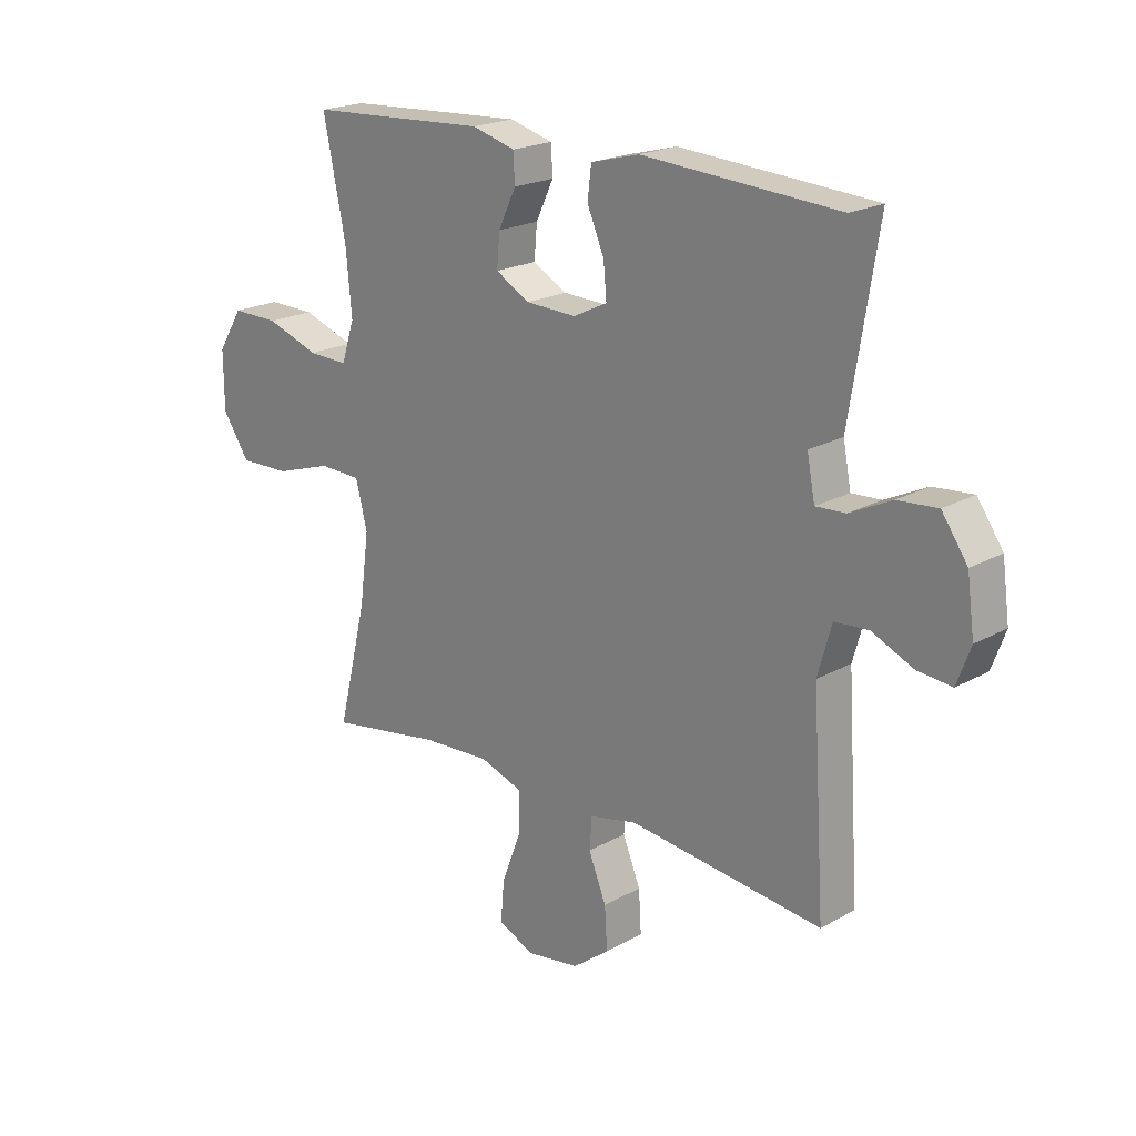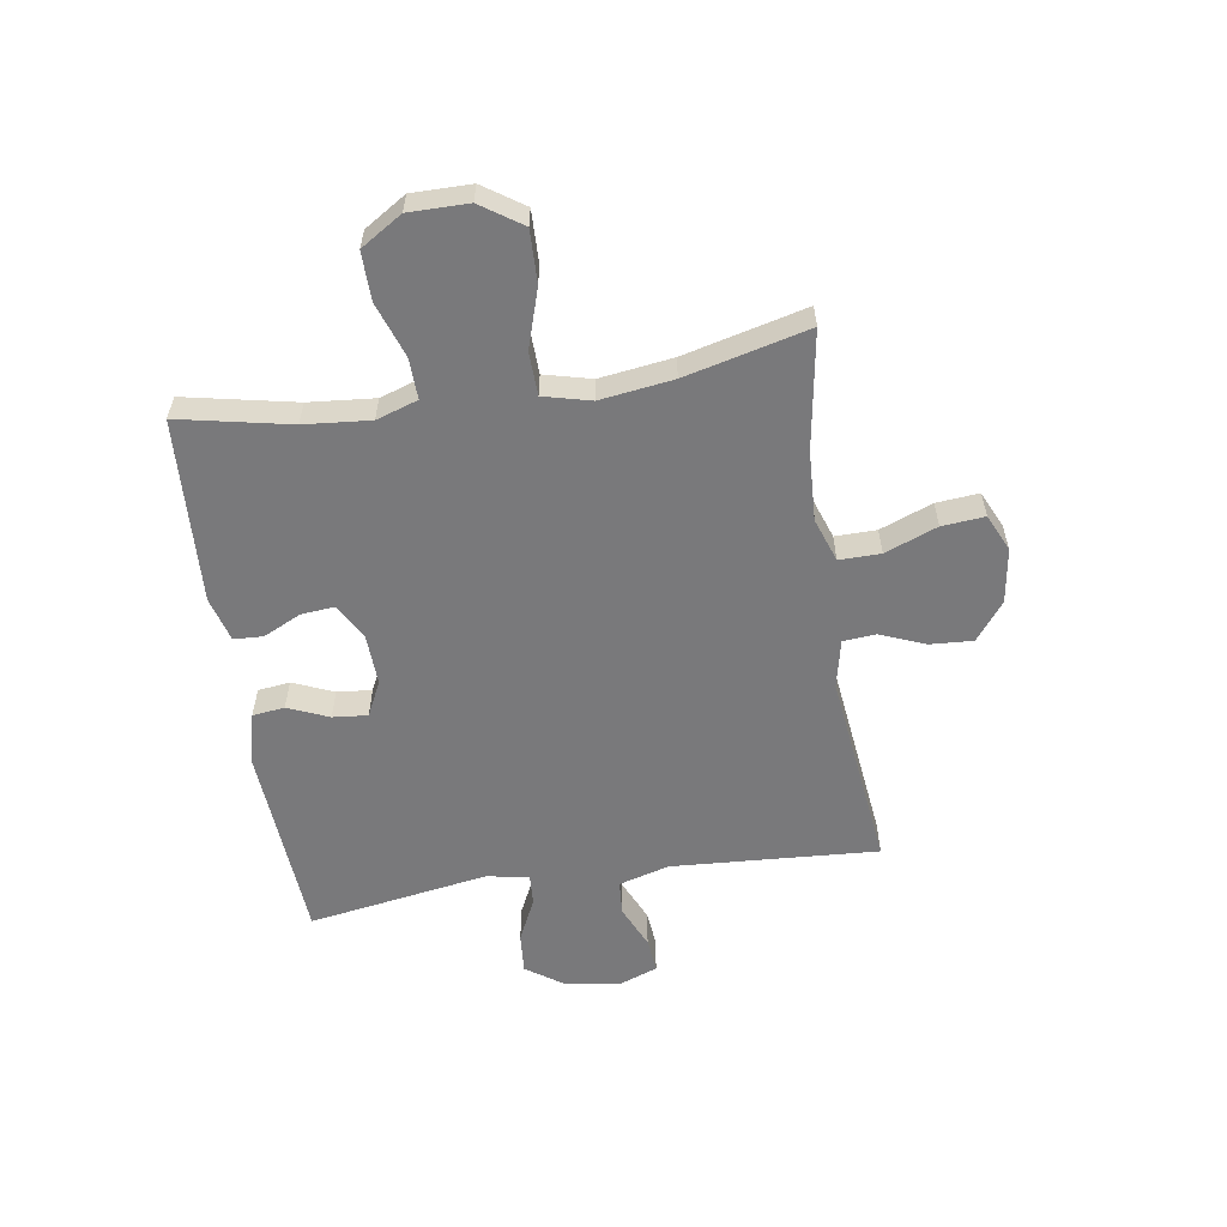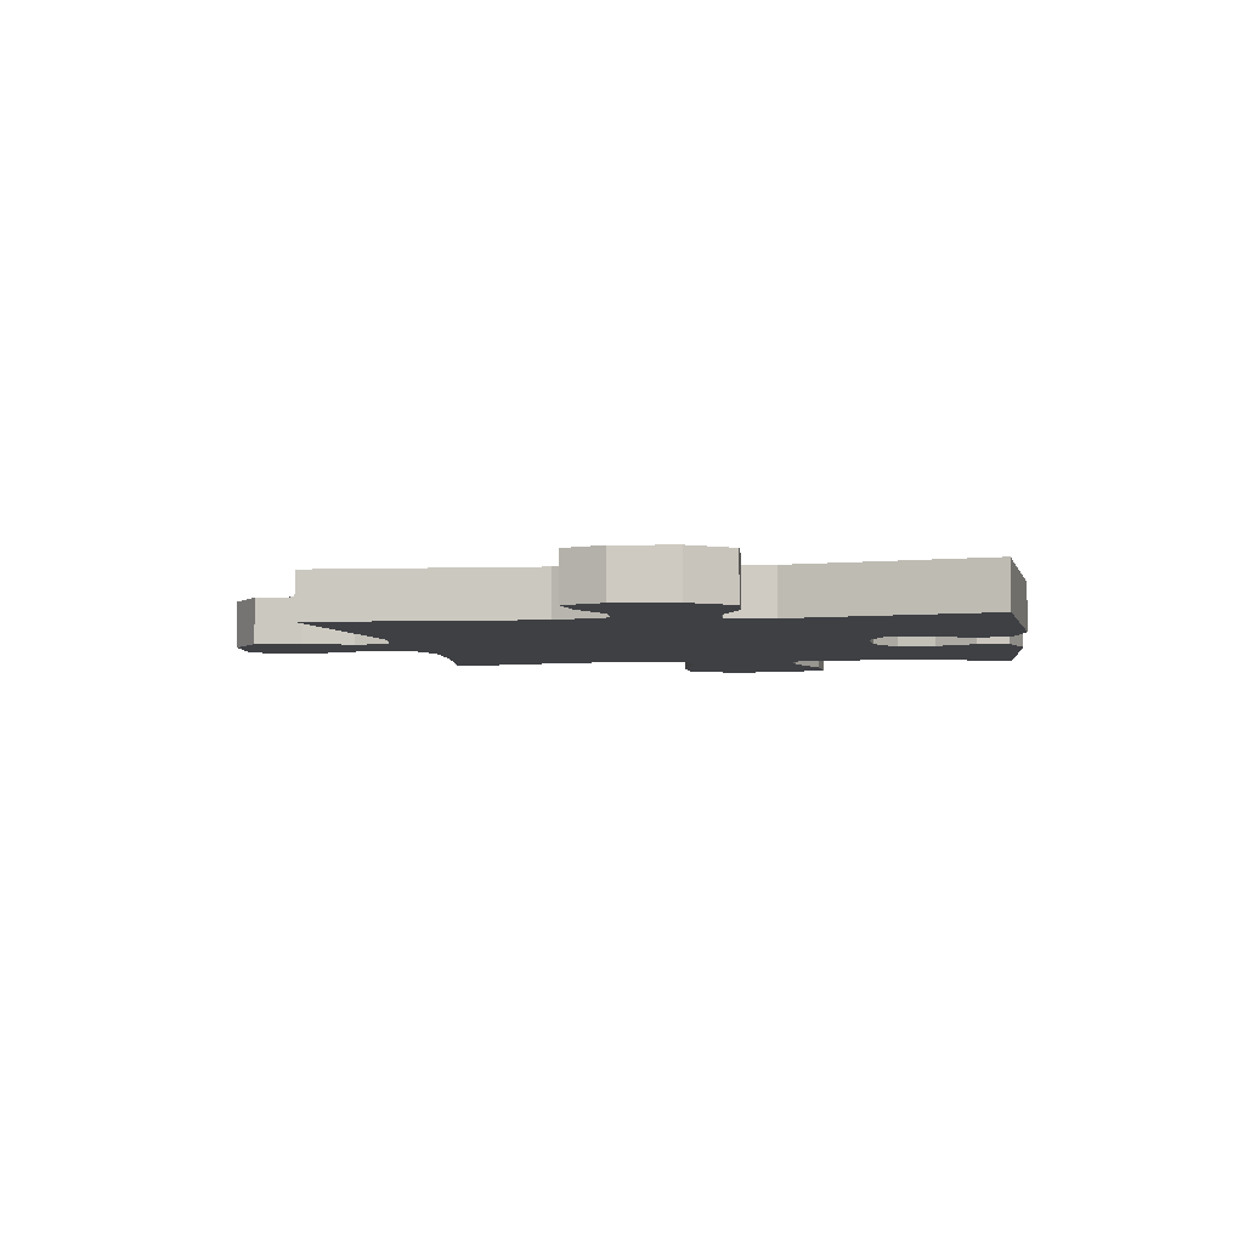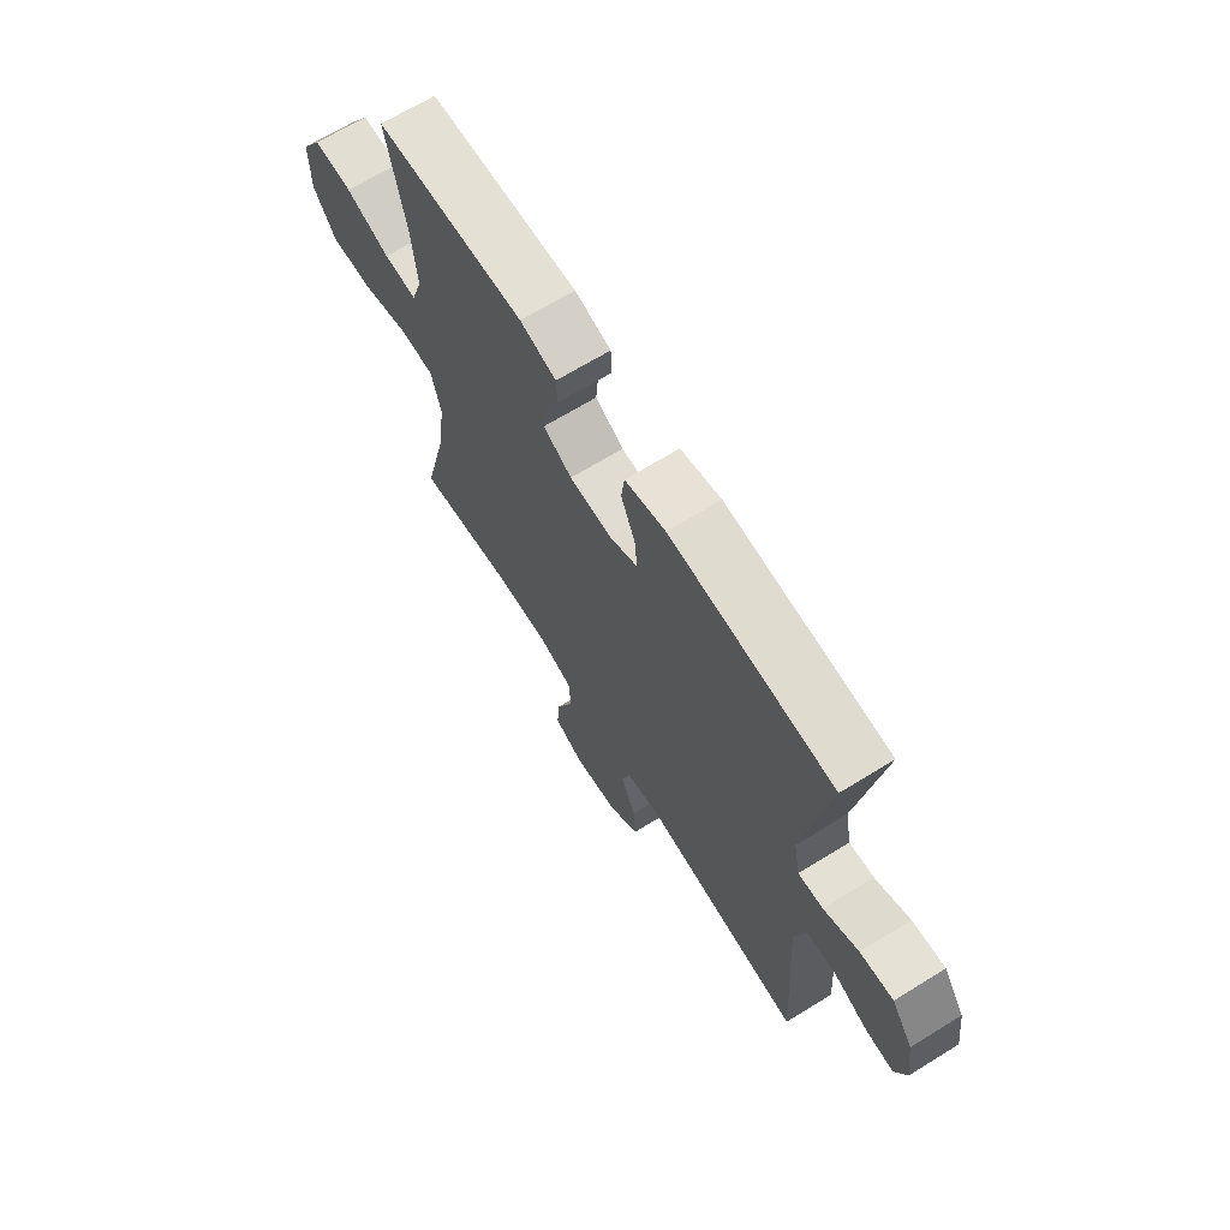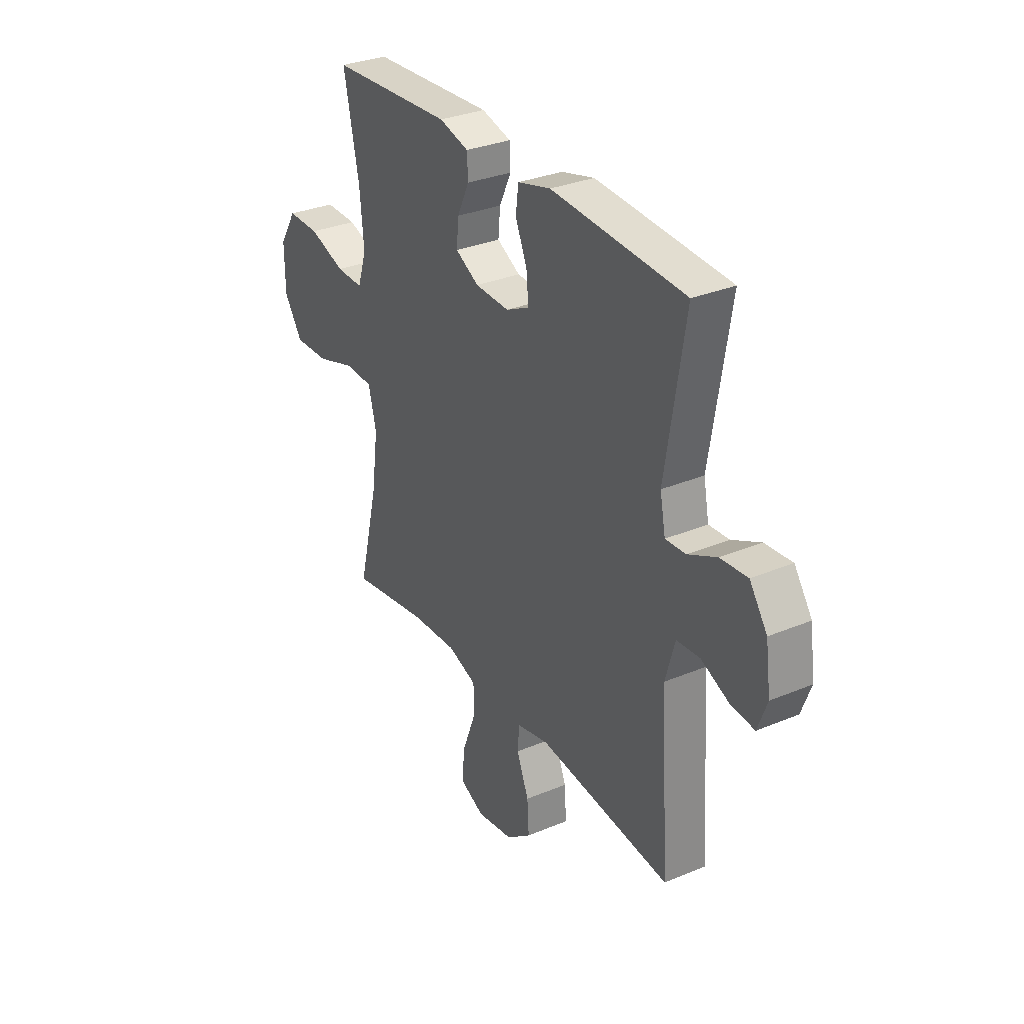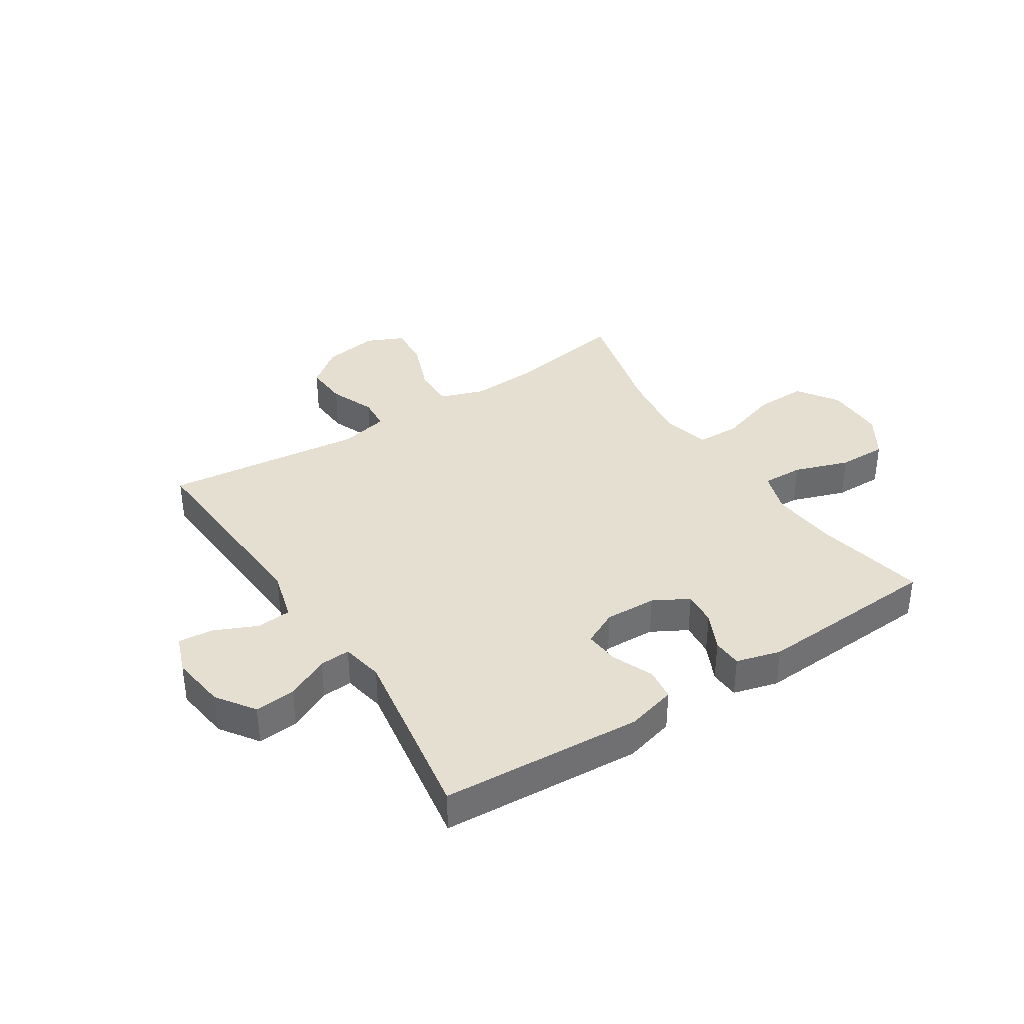
<metadata>
{"format":"obj","ext":"obj","renderer":"f3d","projection":"perspective","resolution":1024,"background":"white","views":[{"elev":20.4,"azim":-135.5,"up":"+Z"},{"elev":-57.9,"azim":98.9,"up":"+Y"},{"elev":-4.7,"azim":-80.6,"up":"+Y"},{"elev":67.5,"azim":-121.7,"up":"+Z"},{"elev":31.4,"azim":-120.7,"up":"+Z"},{"elev":37.4,"azim":-32.9,"up":"+Y"}]}
</metadata>
<code>
o path1554_path1554.001
v 0.4405 0.0375 -0.256
v 0.4229 0.0375 -0.126
v 0.4441 0.0375 -0.04213
v 0.5208 0.0375 -0.03978
v 0.625 0.0375 -0.07298
v 0.7178 0.0375 -0.07549
v 0.7671 0.0375 -0.002816
v 0.7678 0.0375 0.1025
v 0.7217 0.0375 0.1761
v 0.6357 0.0375 0.1749
v 0.5391 0.0375 0.1414
v 0.4664 0.0375 0.1392
v 0.4425 0.0375 0.2126
v 0.4532 0.0375 0.3297
v 0.4941 0.0375 0.5276
v 0.1666 0.0375 0.5459
v 0.0875 0.0375 0.5242
v 0.08501 0.0375 0.4719
v 0.1169 0.0375 0.4049
v 0.1223 0.0375 0.3448
v 0.05988 0.0375 0.3102
v -0.03159 0.0375 0.3067
v -0.09355 0.0375 0.337
v -0.08772 0.0375 0.3987
v -0.05683 0.0375 0.471
v -0.06389 0.0375 0.528
v -0.1521 0.0375 0.551
v -0.5078 0.0375 0.5276
v -0.4564 0.0375 0.2071
v -0.4709 0.0375 0.1327
v -0.5249 0.0375 0.136
v -0.6007 0.0375 0.1725
v -0.6729 0.0375 0.1784
v -0.7198 0.0375 0.1113
v -0.7332 0.0375 0.01285
v -0.7085 0.0375 -0.05403
v -0.6466 0.0375 -0.04799
v -0.5706 0.0375 -0.01406
v -0.5094 0.0375 -0.01888
v -0.4843 0.0375 -0.1083
v -0.5078 0.0375 -0.4741
v -0.1554 0.0375 -0.4332
v -0.0693 0.0375 -0.4522
v -0.06474 0.0375 -0.5103
v -0.09712 0.0375 -0.5899
v -0.1018 0.0375 -0.6664
v -0.03521 0.0375 -0.7176
v 0.06186 0.0375 -0.7325
v 0.1276 0.0375 -0.7025
v 0.1211 0.0375 -0.6267
v 0.08537 0.0375 -0.5339
v 0.08443 0.0375 -0.4606
v 0.1627 0.0375 -0.4334
v 0.2861 0.0375 -0.4399
v 0.4941 0.0375 -0.4741
v 0.4405 -0.0375 -0.256
v 0.4229 -0.0375 -0.126
v 0.4441 -0.0375 -0.04213
v 0.5208 -0.0375 -0.03978
v 0.625 -0.0375 -0.07298
v 0.7178 -0.0375 -0.07549
v 0.7671 -0.0375 -0.002816
v 0.7678 -0.0375 0.1025
v 0.7217 -0.0375 0.1761
v 0.6357 -0.0375 0.1749
v 0.5391 -0.0375 0.1414
v 0.4664 -0.0375 0.1392
v 0.4425 -0.0375 0.2126
v 0.4532 -0.0375 0.3297
v 0.4941 -0.0375 0.5276
v 0.1666 -0.0375 0.5459
v 0.0875 -0.0375 0.5242
v 0.08501 -0.0375 0.4719
v 0.1169 -0.0375 0.4049
v 0.1223 -0.0375 0.3448
v 0.05988 -0.0375 0.3102
v -0.03159 -0.0375 0.3067
v -0.09355 -0.0375 0.337
v -0.08772 -0.0375 0.3987
v -0.05683 -0.0375 0.471
v -0.06389 -0.0375 0.528
v -0.1521 -0.0375 0.551
v -0.5078 -0.0375 0.5276
v -0.4564 -0.0375 0.2071
v -0.4709 -0.0375 0.1327
v -0.5249 -0.0375 0.136
v -0.6007 -0.0375 0.1725
v -0.6729 -0.0375 0.1784
v -0.7198 -0.0375 0.1113
v -0.7332 -0.0375 0.01285
v -0.7085 -0.0375 -0.05403
v -0.6466 -0.0375 -0.04799
v -0.5706 -0.0375 -0.01406
v -0.5094 -0.0375 -0.01888
v -0.4843 -0.0375 -0.1083
v -0.5078 -0.0375 -0.4741
v -0.1554 -0.0375 -0.4332
v -0.0693 -0.0375 -0.4522
v -0.06474 -0.0375 -0.5103
v -0.09712 -0.0375 -0.5899
v -0.1018 -0.0375 -0.6664
v -0.03521 -0.0375 -0.7176
v 0.06186 -0.0375 -0.7325
v 0.1276 -0.0375 -0.7025
v 0.1211 -0.0375 -0.6267
v 0.08537 -0.0375 -0.5339
v 0.08443 -0.0375 -0.4606
v 0.1627 -0.0375 -0.4334
v 0.2861 -0.0375 -0.4399
v 0.4941 -0.0375 -0.4741
v -0.06389 0.0375 0.528
v -0.06389 0.0375 0.528
v -0.1521 0.0375 0.551
v 0.1666 0.0375 0.5459
v 0.0875 0.0375 0.5242
v 0.0875 0.0375 0.5242
v 0.4941 0.0375 0.5276
v 0.4941 0.0375 0.5276
v -0.5078 0.0375 0.5276
v -0.5078 0.0375 0.5276
v -0.05683 0.0375 0.471
v 0.08501 0.0375 0.4719
v 0.1169 0.0375 0.4049
v -0.08772 0.0375 0.3987
v 0.4532 0.0375 0.3297
v 0.1223 0.0375 0.3448
v 0.1223 0.0375 0.3448
v -0.09355 0.0375 0.337
v -0.09355 0.0375 0.337
v 0.05988 0.0375 0.3102
v -0.03159 0.0375 0.3067
v 0.4425 0.0375 0.2126
v -0.4564 0.0375 0.2071
v 0.4664 0.0375 0.1392
v 0.4664 0.0375 0.1392
v -0.4709 0.0375 0.1327
v -0.4709 0.0375 0.1327
v -0.6007 0.0375 0.1725
v -0.6729 0.0375 0.1784
v -0.7198 0.0375 0.1113
v 0.7678 0.0375 0.1025
v 0.7217 0.0375 0.1761
v 0.6357 0.0375 0.1749
v 0.5391 0.0375 0.1414
v -0.5249 0.0375 0.136
v -0.7332 0.0375 0.01285
v 0.7671 0.0375 -0.002816
v -0.7085 0.0375 -0.05403
v -0.7085 0.0375 -0.05403
v 0.7178 0.0375 -0.07549
v -0.5706 0.0375 -0.01406
v -0.5094 0.0375 -0.01888
v -0.5094 0.0375 -0.01888
v -0.6466 0.0375 -0.04799
v 0.4441 0.0375 -0.04213
v 0.4441 0.0375 -0.04213
v 0.5208 0.0375 -0.03978
v -0.4843 0.0375 -0.1083
v 0.625 0.0375 -0.07298
v 0.4229 0.0375 -0.126
v 0.4405 0.0375 -0.256
v -0.1554 0.0375 -0.4332
v -0.0693 0.0375 -0.4522
v -0.0693 0.0375 -0.4522
v 0.1627 0.0375 -0.4334
v 0.2861 0.0375 -0.4399
v 0.08443 0.0375 -0.4606
v 0.08443 0.0375 -0.4606
v -0.5078 0.0375 -0.4741
v -0.5078 0.0375 -0.4741
v 0.4941 0.0375 -0.4741
v 0.4941 0.0375 -0.4741
v -0.06474 0.0375 -0.5103
v 0.08537 0.0375 -0.5339
v -0.09712 0.0375 -0.5899
v 0.1211 0.0375 -0.6267
v -0.1018 0.0375 -0.6664
v 0.1276 0.0375 -0.7025
v 0.1276 0.0375 -0.7025
v -0.03521 0.0375 -0.7176
v 0.06186 0.0375 -0.7325
v -0.06389 -0.0375 0.528
v -0.06389 -0.0375 0.528
v -0.1521 -0.0375 0.551
v 0.1666 -0.0375 0.5459
v 0.0875 -0.0375 0.5242
v 0.0875 -0.0375 0.5242
v 0.4941 -0.0375 0.5276
v 0.4941 -0.0375 0.5276
v -0.5078 -0.0375 0.5276
v -0.5078 -0.0375 0.5276
v -0.05683 -0.0375 0.471
v 0.08501 -0.0375 0.4719
v 0.1169 -0.0375 0.4049
v -0.08772 -0.0375 0.3987
v 0.4532 -0.0375 0.3297
v 0.1223 -0.0375 0.3448
v 0.1223 -0.0375 0.3448
v -0.09355 -0.0375 0.337
v -0.09355 -0.0375 0.337
v 0.05988 -0.0375 0.3102
v -0.03159 -0.0375 0.3067
v 0.4425 -0.0375 0.2126
v -0.4564 -0.0375 0.2071
v 0.4664 -0.0375 0.1392
v 0.4664 -0.0375 0.1392
v -0.4709 -0.0375 0.1327
v -0.4709 -0.0375 0.1327
v -0.6007 -0.0375 0.1725
v -0.6729 -0.0375 0.1784
v -0.7198 -0.0375 0.1113
v 0.7678 -0.0375 0.1025
v 0.7217 -0.0375 0.1761
v 0.6357 -0.0375 0.1749
v 0.5391 -0.0375 0.1414
v -0.5249 -0.0375 0.136
v -0.7332 -0.0375 0.01285
v 0.7671 -0.0375 -0.002816
v -0.7085 -0.0375 -0.05403
v -0.7085 -0.0375 -0.05403
v 0.7178 -0.0375 -0.07549
v -0.5706 -0.0375 -0.01406
v -0.5094 -0.0375 -0.01888
v -0.5094 -0.0375 -0.01888
v -0.6466 -0.0375 -0.04799
v 0.4441 -0.0375 -0.04213
v 0.4441 -0.0375 -0.04213
v 0.5208 -0.0375 -0.03978
v -0.4843 -0.0375 -0.1083
v 0.625 -0.0375 -0.07298
v 0.4229 -0.0375 -0.126
v 0.4405 -0.0375 -0.256
v -0.1554 -0.0375 -0.4332
v -0.0693 -0.0375 -0.4522
v -0.0693 -0.0375 -0.4522
v 0.1627 -0.0375 -0.4334
v 0.2861 -0.0375 -0.4399
v 0.08443 -0.0375 -0.4606
v 0.08443 -0.0375 -0.4606
v -0.5078 -0.0375 -0.4741
v -0.5078 -0.0375 -0.4741
v 0.4941 -0.0375 -0.4741
v 0.4941 -0.0375 -0.4741
v -0.06474 -0.0375 -0.5103
v 0.08537 -0.0375 -0.5339
v -0.09712 -0.0375 -0.5899
v 0.1211 -0.0375 -0.6267
v -0.1018 -0.0375 -0.6664
v 0.1276 -0.0375 -0.7025
v 0.1276 -0.0375 -0.7025
v -0.03521 -0.0375 -0.7176
v 0.06186 -0.0375 -0.7325
f 251 246 248
f 197 201 203
f 205 228 215
f 184 204 195
f 230 218 214
f 207 199 204
f 201 226 205
f 225 217 219
f 214 212 213
f 182 184 192
f 232 237 242
f 210 211 209
f 207 229 202
f 202 234 236
f 202 236 201
f 246 245 244
f 222 217 225
f 223 216 222
f 199 207 202
f 218 230 221
f 185 194 196
f 196 197 203
f 236 234 238
f 209 222 216
f 214 218 212
f 201 231 226
f 233 229 240
f 203 201 205
f 185 196 188
f 211 222 209
f 228 230 215
f 217 222 211
f 247 246 251
f 215 230 214
f 234 244 238
f 229 207 223
f 193 185 186
f 202 229 233
f 216 223 207
f 202 233 234
f 251 252 247
f 247 252 249
f 197 196 194
f 245 246 247
f 192 184 195
f 238 244 245
f 194 185 193
f 231 236 232
f 201 236 231
f 204 184 190
f 195 204 199
f 205 226 228
f 232 236 237
f 112 27 82 183
f 16 116 187 71
f 118 16 71 189
f 27 120 191 82
f 25 26 81 80
f 17 18 73 72
f 18 19 74 73
f 24 25 80 79
f 14 15 70 69
f 19 127 198 74
f 129 24 79 200
f 20 21 76 75
f 22 23 78 77
f 13 14 69 68
f 28 29 84 83
f 21 22 77 76
f 135 13 68 206
f 29 137 208 84
f 32 33 88 87
f 33 34 89 88
f 8 9 64 63
f 9 10 65 64
f 10 11 66 65
f 31 32 87 86
f 11 12 67 66
f 30 31 86 85
f 34 35 90 89
f 7 8 63 62
f 35 149 220 90
f 6 7 62 61
f 38 153 224 93
f 37 38 93 92
f 36 37 92 91
f 156 4 59 227
f 39 40 95 94
f 5 6 61 60
f 4 5 60 59
f 2 3 58 57
f 1 2 57 56
f 42 164 235 97
f 53 54 109 108
f 168 53 108 239
f 170 42 97 241
f 40 41 96 95
f 172 1 56 243
f 43 44 99 98
f 51 52 107 106
f 54 55 110 109
f 44 45 100 99
f 50 51 106 105
f 45 46 101 100
f 179 50 105 250
f 46 47 102 101
f 48 49 104 103
f 47 48 103 102
f 180 177 175
f 126 132 130
f 134 144 157
f 113 124 133
f 159 143 147
f 136 133 128
f 130 134 155
f 154 148 146
f 143 142 141
f 111 121 113
f 161 171 166
f 139 138 140
f 136 131 158
f 131 165 163
f 131 130 165
f 175 173 174
f 151 154 146
f 152 151 145
f 128 131 136
f 147 150 159
f 114 125 123
f 125 132 126
f 165 167 163
f 138 145 151
f 143 141 147
f 130 155 160
f 162 169 158
f 132 134 130
f 114 117 125
f 140 138 151
f 157 144 159
f 146 140 151
f 176 180 175
f 144 143 159
f 163 167 173
f 158 152 136
f 122 115 114
f 131 162 158
f 145 136 152
f 131 163 162
f 180 176 181
f 176 178 181
f 126 123 125
f 174 176 175
f 121 124 113
f 167 174 173
f 123 122 114
f 160 161 165
f 130 160 165
f 133 119 113
f 124 128 133
f 134 157 155
f 161 166 165

</code>
